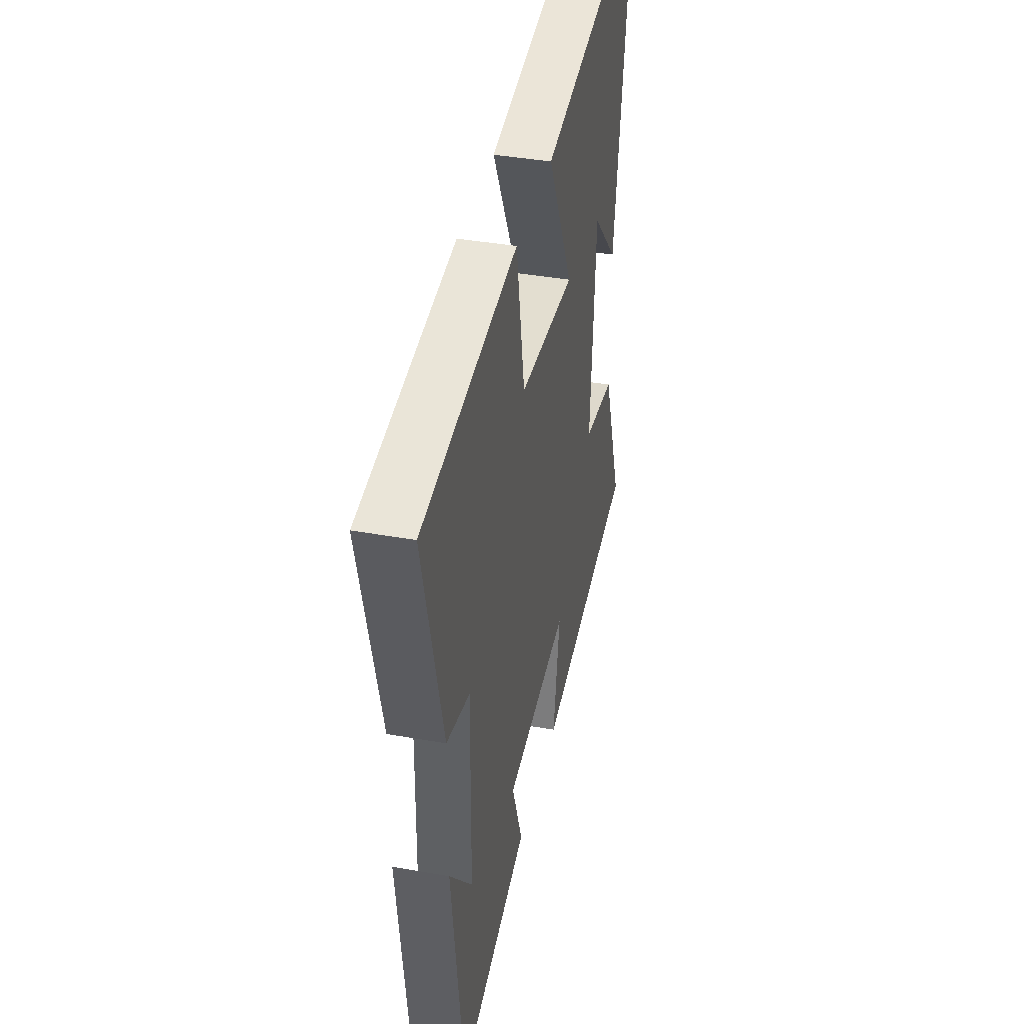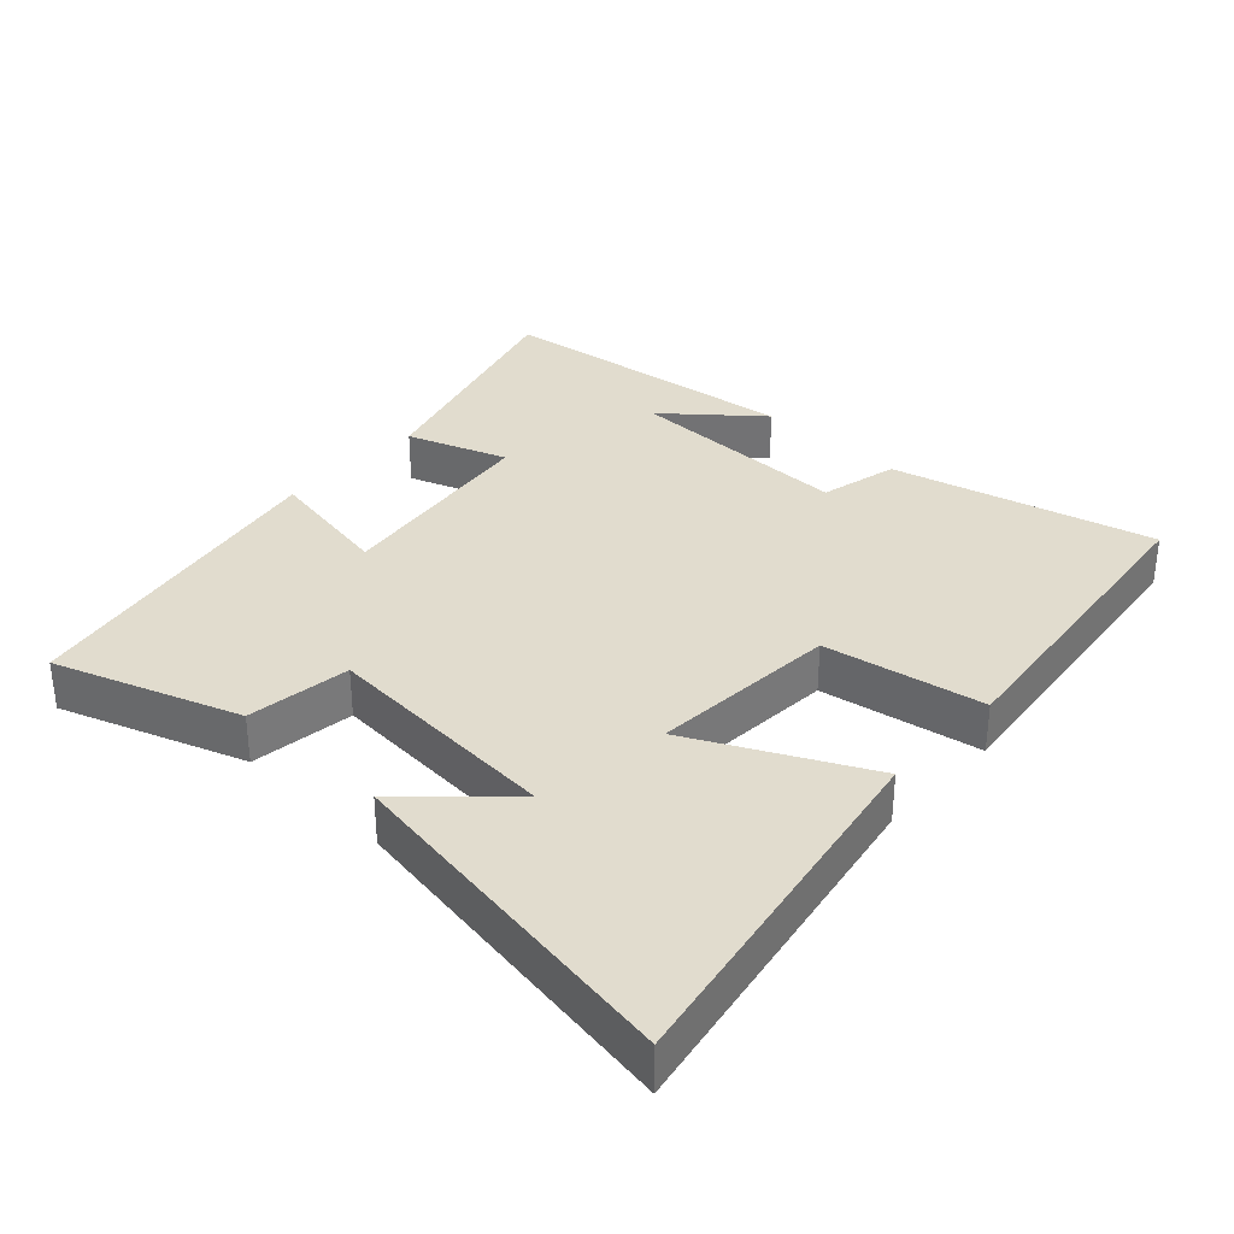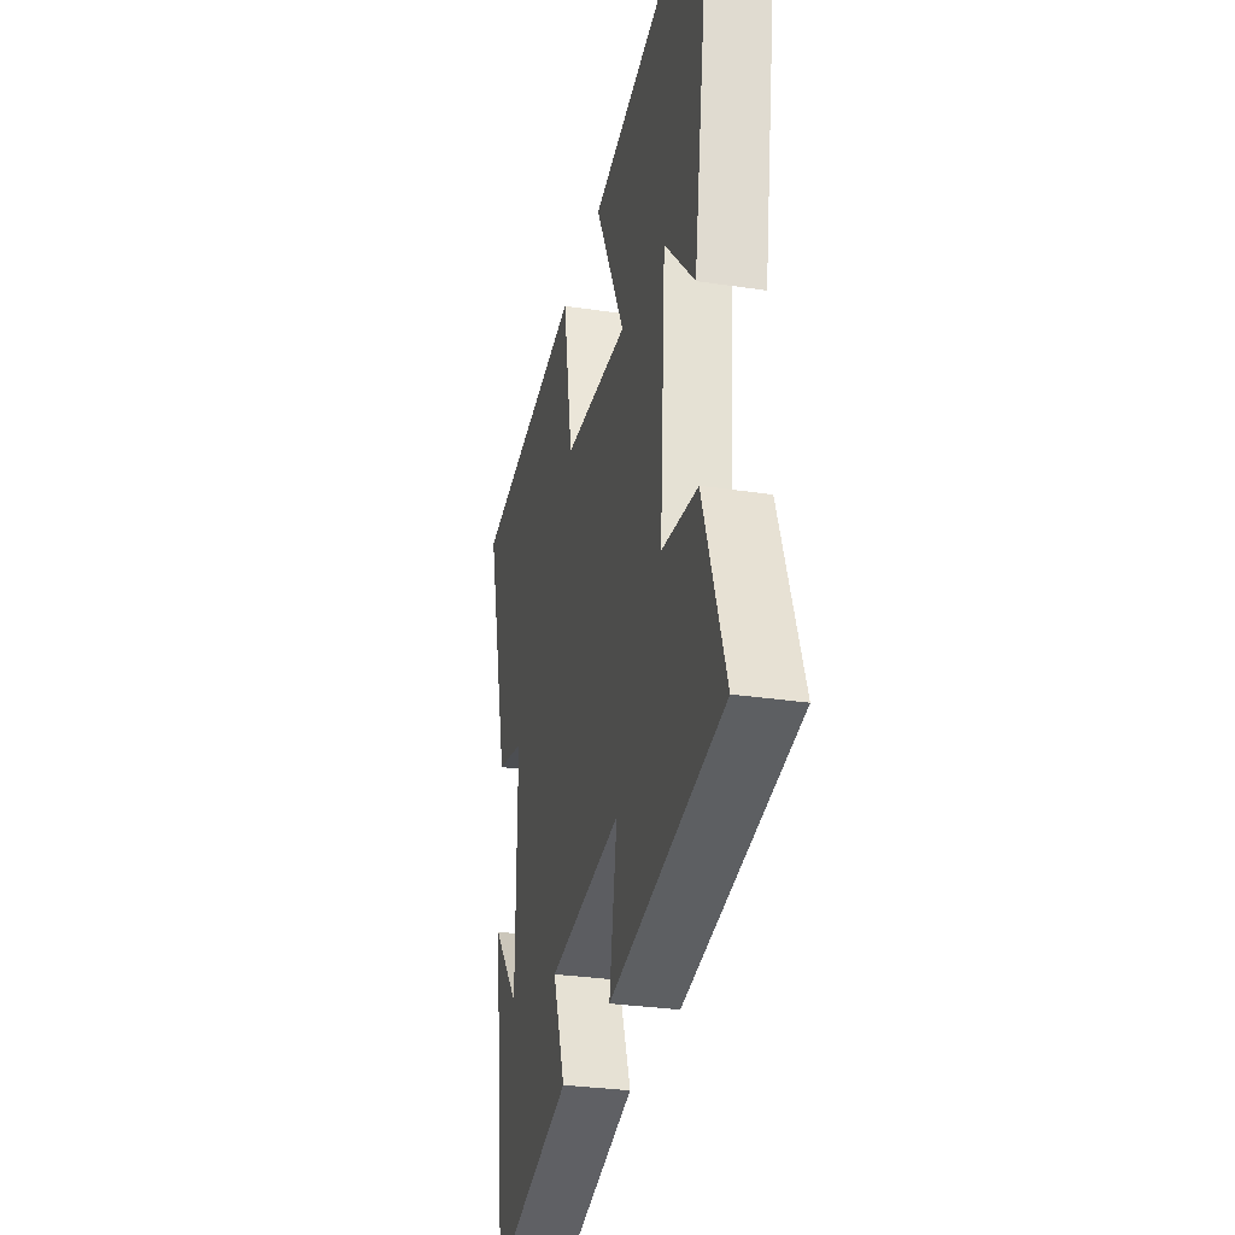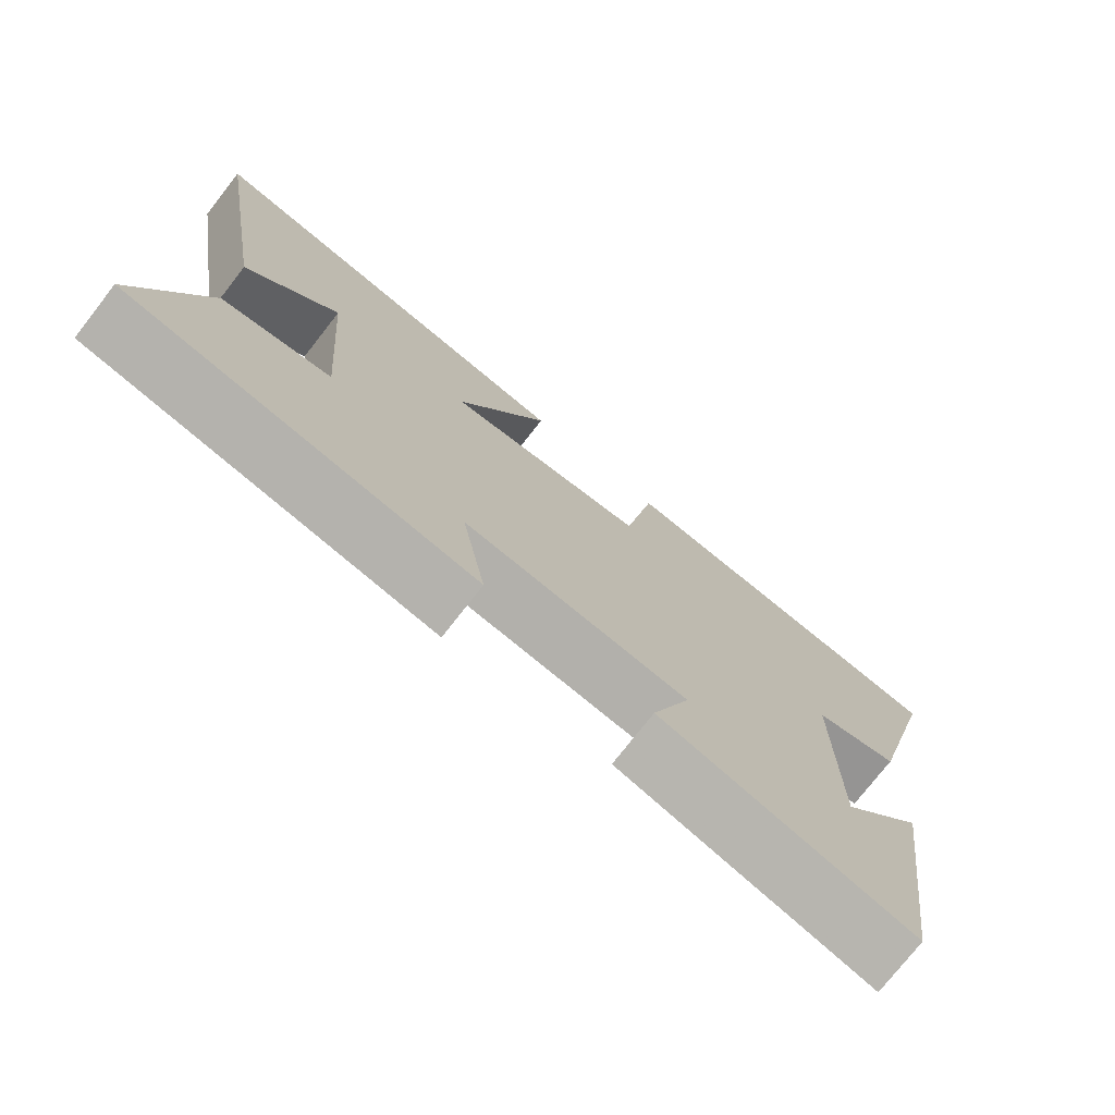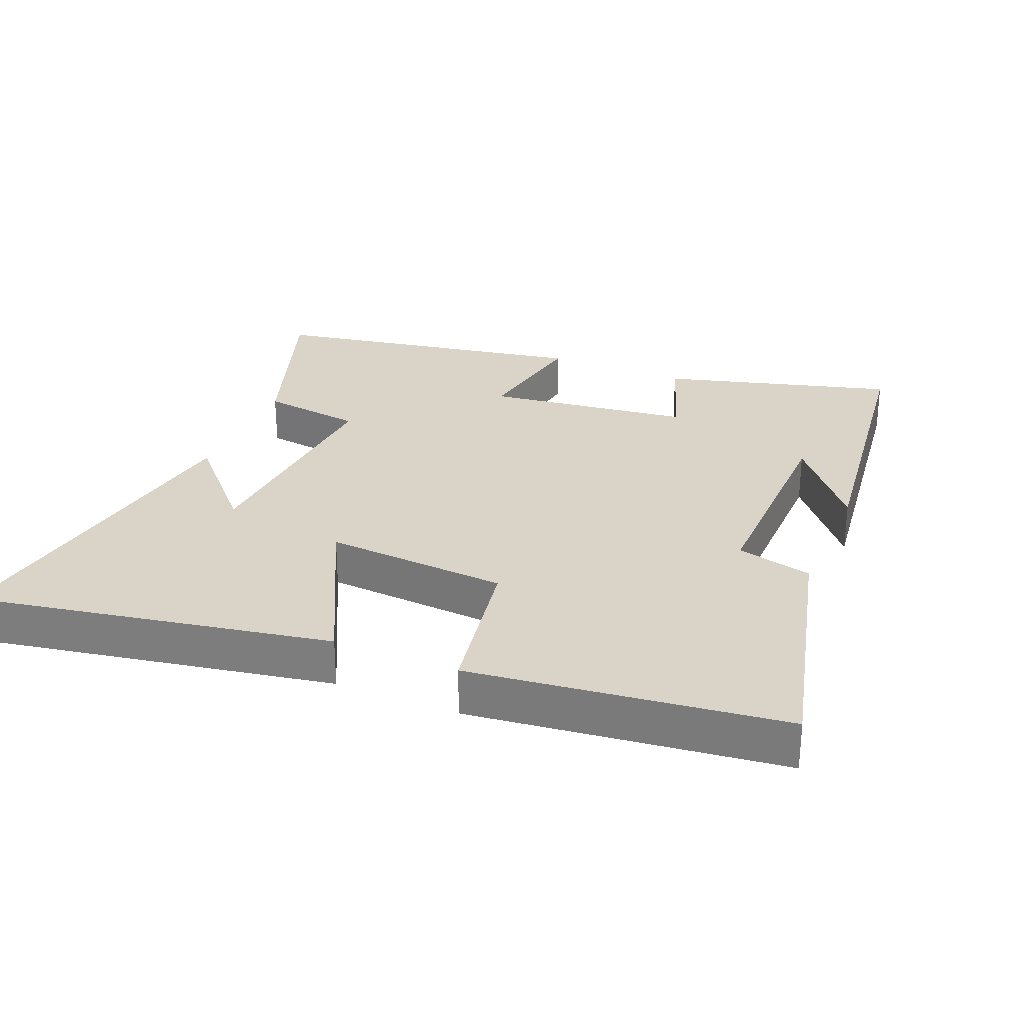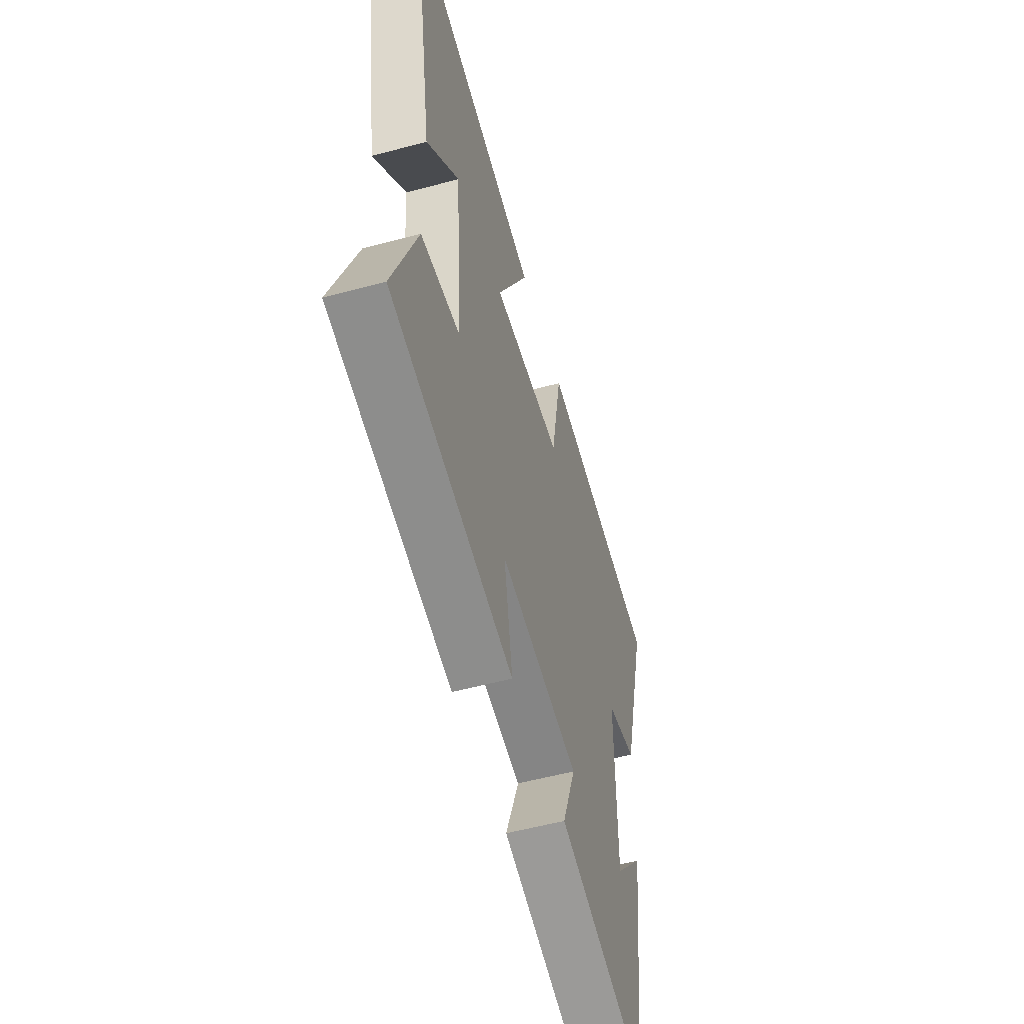
<metadata>
{"format":"obj","ext":"obj","renderer":"f3d","projection":"perspective","resolution":1024,"background":"white","views":[{"elev":39.1,"azim":102.6,"up":"+Z"},{"elev":34.0,"azim":-47.0,"up":"+Y"},{"elev":-29.9,"azim":-102.5,"up":"+Z"},{"elev":-75.3,"azim":-38.0,"up":"+Z"},{"elev":28.6,"azim":22.9,"up":"+Y"},{"elev":-54.8,"azim":-74.1,"up":"+Z"}]}
</metadata>
<code>
v -0.594 0.07 -0.413
v -0.5 0.07 -0.147
v -0.349 0.07 -0.127
v -0.373 0.07 0.219
v -0.5 0.07 0.083
v -0.582 0.07 0.598
v -0.054 0.07 0.5
v -0.18 0.07 0.249
v 0.092 0.07 0.267
v 0.134 0.07 0.5
v 0.598 0.07 0.443
v 0.5 0.07 0.064
v 0.387 0.07 0.037
v 0.389 0.07 -0.289
v 0.5 0.07 -0.156
v 0.441 0.07 -0.597
v 0.1 0.07 -0.5
v 0.152 0.07 -0.356
v -0.152 0.07 -0.316
v -0.12 0.07 -0.5
v -0.594 0 -0.413
v -0.5 0 -0.147
v -0.349 0 -0.127
v -0.373 0 0.219
v -0.5 0 0.083
v -0.582 0 0.598
v -0.054 0 0.5
v -0.18 0 0.249
v 0.092 0 0.267
v 0.134 0 0.5
v 0.598 0 0.443
v 0.5 0 0.064
v 0.387 0 0.037
v 0.389 0 -0.289
v 0.5 0 -0.156
v 0.441 0 -0.597
v 0.1 0 -0.5
v 0.152 0 -0.356
v -0.152 0 -0.316
v -0.12 0 -0.5
f 1 2 3
f 20 1 3
f 19 20 3
f 18 19 3 4
f 16 17 18
f 16 18 4
f 14 15 16
f 14 16 4
f 13 14 4
f 11 12 13
f 10 11 13
f 9 10 13
f 8 9 13 4
f 7 8 4
f 6 7 4
f 4 5 6
f 23 22 21
f 23 21 40
f 23 40 39
f 24 23 39 38
f 38 37 36
f 24 38 36
f 36 35 34
f 24 36 34
f 24 34 33
f 33 32 31
f 33 31 30
f 33 30 29
f 24 33 29 28
f 24 28 27
f 24 27 26
f 26 25 24
f 1 21 22 2
f 2 22 23 3
f 3 23 24 4
f 4 24 25 5
f 5 25 26 6
f 6 26 27 7
f 7 27 28 8
f 8 28 29 9
f 9 29 30 10
f 10 30 31 11
f 11 31 32 12
f 12 32 33 13
f 13 33 34 14
f 14 34 35 15
f 15 35 36 16
f 16 36 37 17
f 17 37 38 18
f 18 38 39 19
f 19 39 40 20
f 20 40 21 1

</code>
